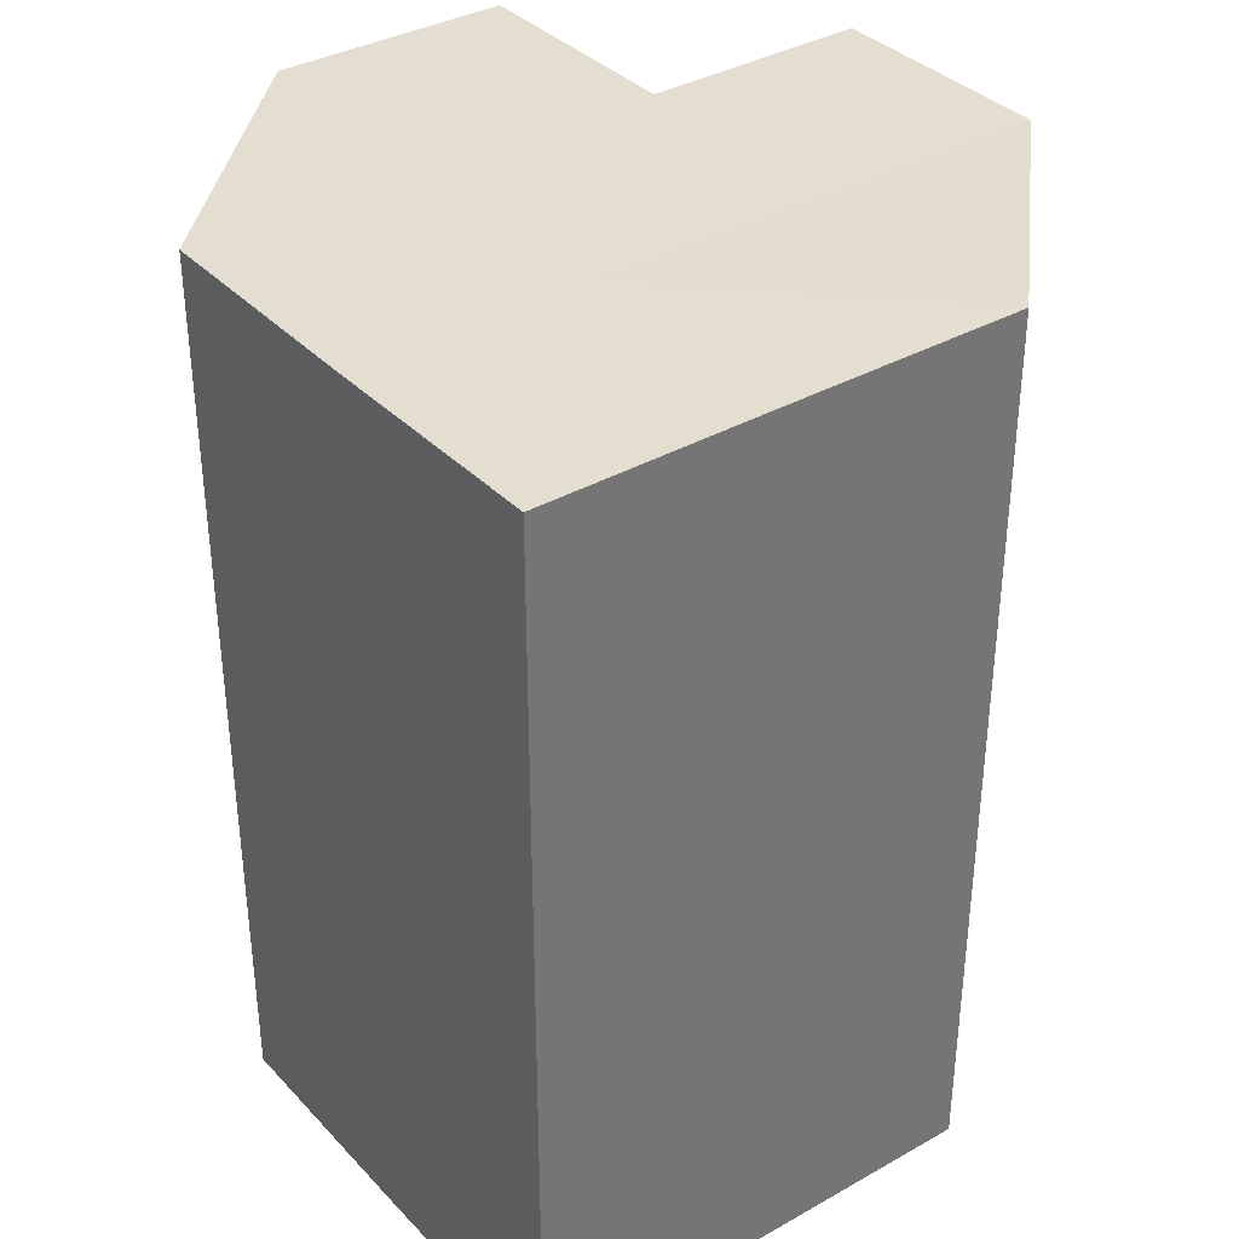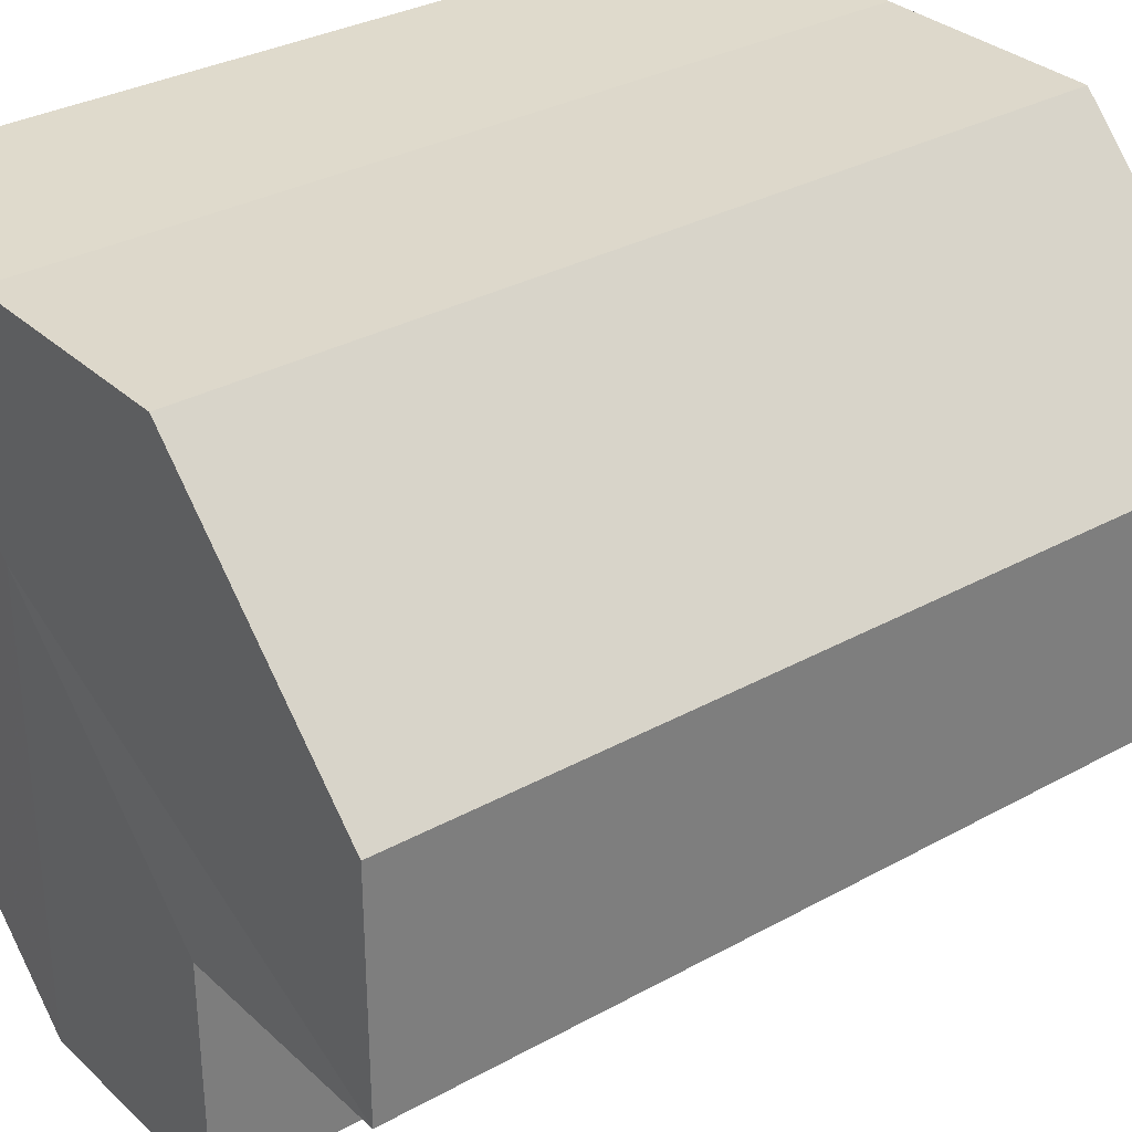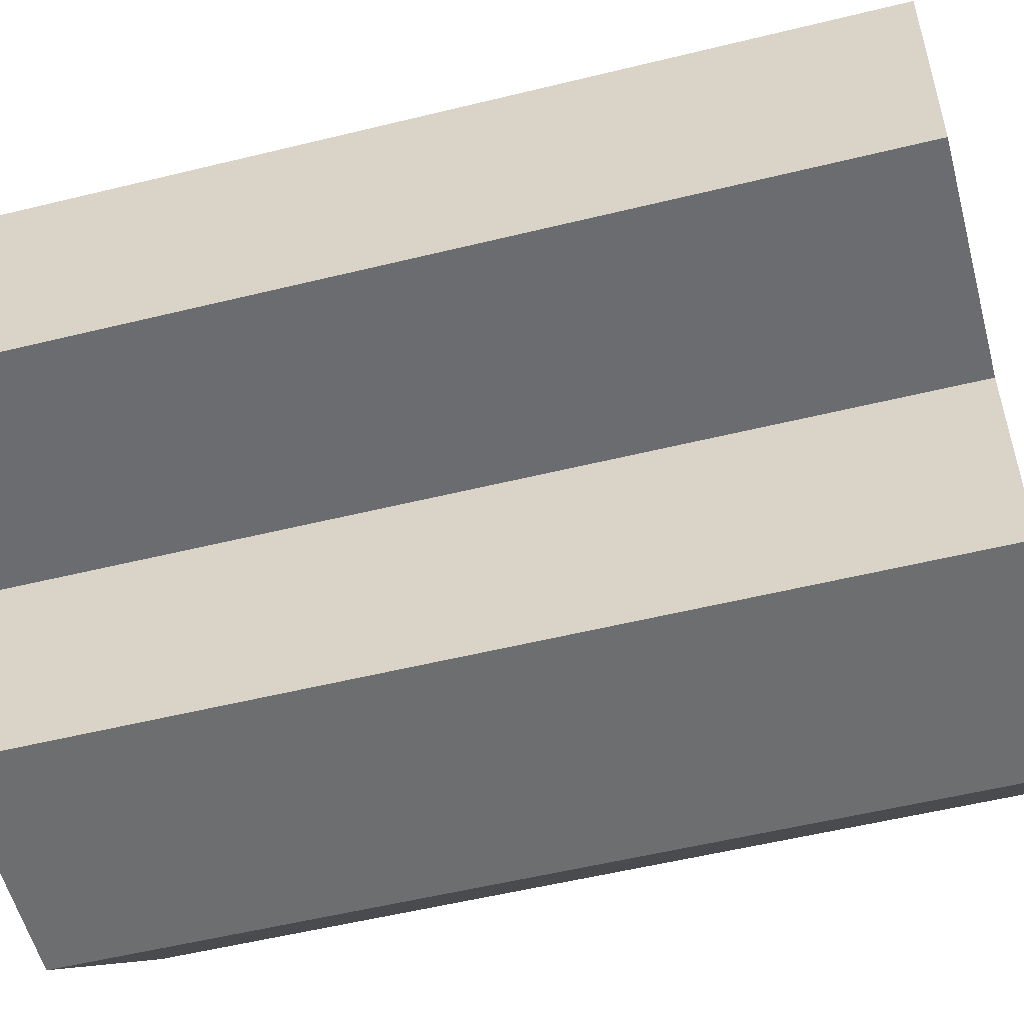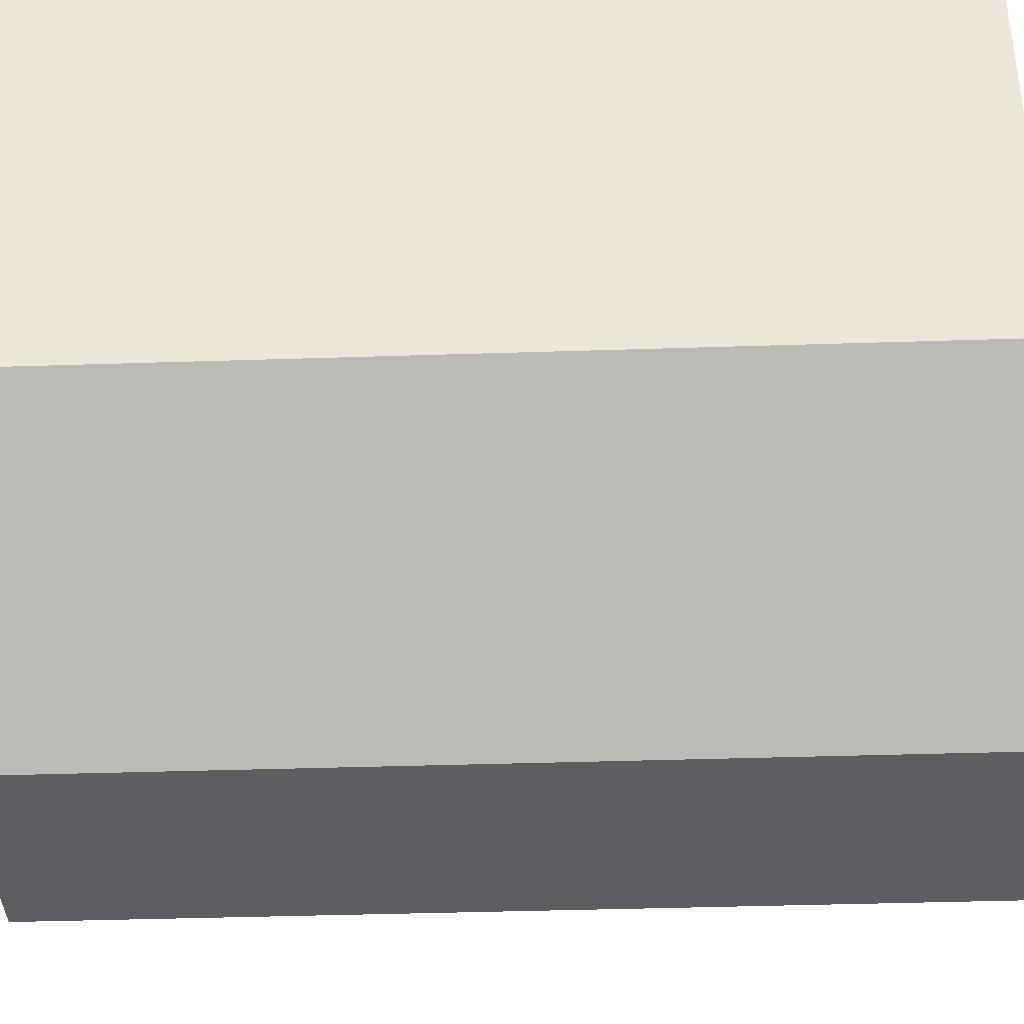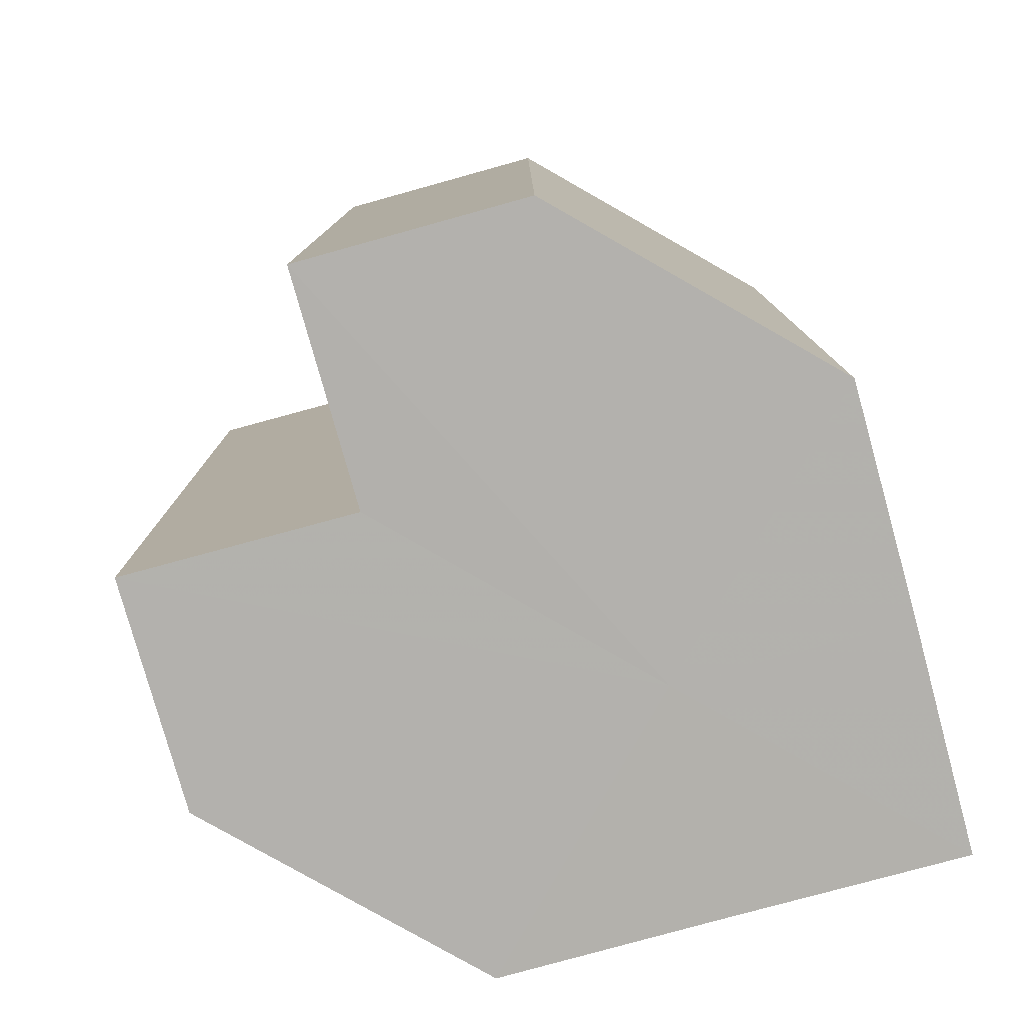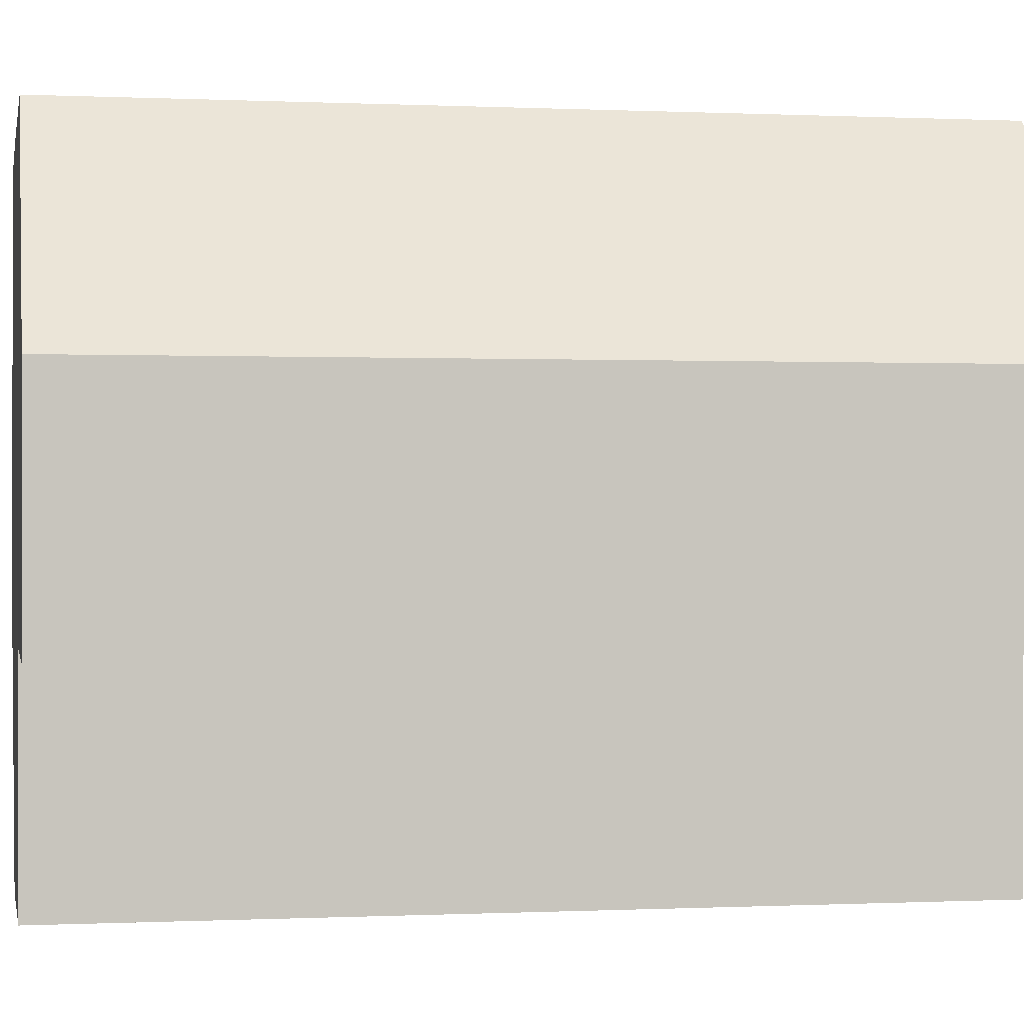
<metadata>
{"format":"obj","ext":"obj","renderer":"f3d","projection":"perspective","resolution":1024,"background":"white","views":[{"elev":35.9,"azim":-126.9,"up":"+Z"},{"elev":31.9,"azim":52.0,"up":"+Y"},{"elev":-53.9,"azim":104.7,"up":"+Y"},{"elev":-38.1,"azim":-87.6,"up":"+Y"},{"elev":-79.2,"azim":105.3,"up":"+Z"},{"elev":-0.1,"azim":79.4,"up":"+Y"}]}
</metadata>
<code>
o 21002
v 2224 1872 7.794
v 2224 1872 7.794
v 2224 1872 7.832
v 2224 1872 7.794
v 2224 1872 7.832
v 2224 1872 7.794
v 2224 1872 7.832
v 2224 1872 7.794
v 2224 1872 7.832
v 2224 1872 7.794
v 2224 1872 7.832
v 2224 1872 7.794
v 2224 1872 7.832
v 2224 1872 7.794
v 2224 1872 7.832
v 2224 1872 7.794
v 2224 1872 7.832
v 2224 1872 7.794
v 2224 1872 7.794
v 2224 1872 7.794
v 2224 1872 7.794
v 2224 1872 7.794
v 2224 1872 7.832
v 2224 1872 7.832
v 2224 1872 7.794
v 2224 1872 7.794
v 2224 1872 7.794
v 2224 1872 7.832
v 2224 1872 7.832
v 2224 1872 7.794
v 2224 1872 7.794
v 2224 1872 7.794
v 2224 1872 7.794
v 2224 1872 7.794
v 2224 1872 7.794
v 2224 1872 7.832
v 2224 1872 7.832
v 2224 1872 7.832
v 2224 1872 7.794
v 2224 1872 7.832
v 2224 1872 7.794
v 2224 1872 7.832
v 2224 1872 7.794
v 2224 1872 7.794
v 2224 1872 7.794
v 2224 1872 7.794
v 2224 1872 7.832
v 2224 1872 7.794
v 2224 1872 7.832
v 2224 1872 7.794
v 2224 1872 7.832
v 2224 1872 7.832
v 2224 1872 7.832
v 2224 1872 7.832
v 2224 1872 7.832
v 2224 1872 7.832
v 2224 1872 7.832
v 2224 1872 7.832
v 2224 1872 7.832
v 2224 1872 7.832
v 2224 1872 7.832
v 2224 1872 7.832
f 1 2 3
f 2 4 5
f 4 6 7
f 8 1 9
f 9 10 11
f 11 12 13
f 13 14 15
f 15 16 17
f 18 16 19
f 18 19 20
f 18 20 21
f 18 22 16
f 23 22 24
f 25 26 23
f 18 27 22
f 28 27 29
f 30 31 28
f 18 32 27
f 18 33 32
f 18 34 33
f 18 35 34
f 18 21 35
f 36 35 37
f 38 39 36
f 40 41 38
f 42 43 40
f 44 45 42
f 45 46 47
f 46 48 49
f 48 50 51
f 52 53 54
f 52 55 53
f 52 54 56
f 52 57 55
f 52 56 58
f 52 59 57
f 52 58 60
f 52 61 59
f 52 60 62
f 52 62 61

</code>
